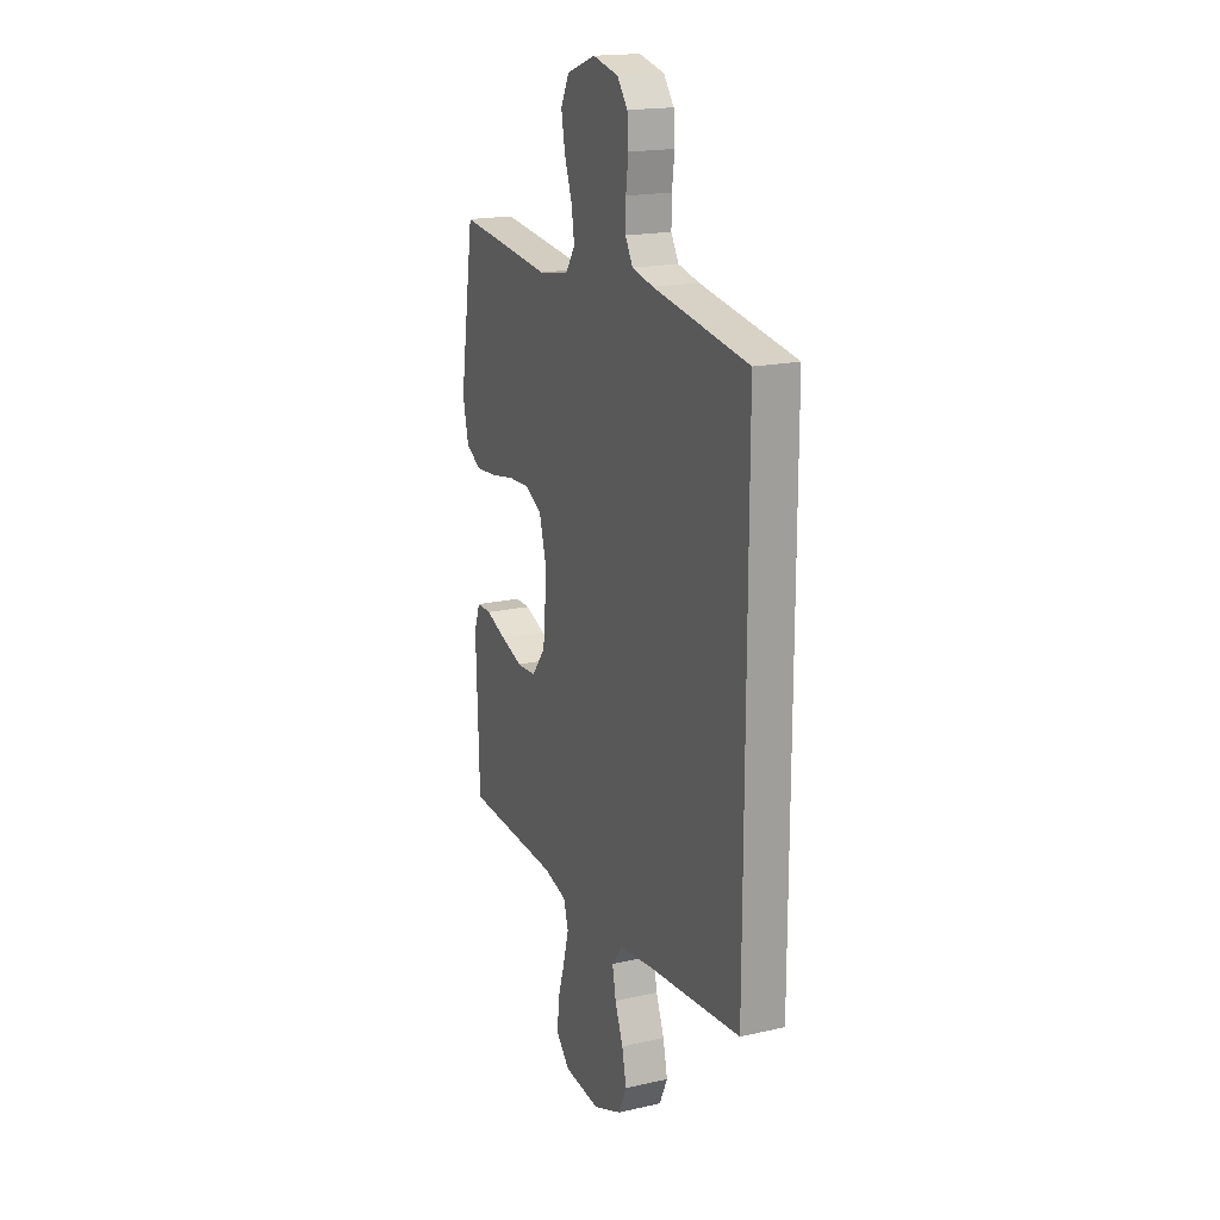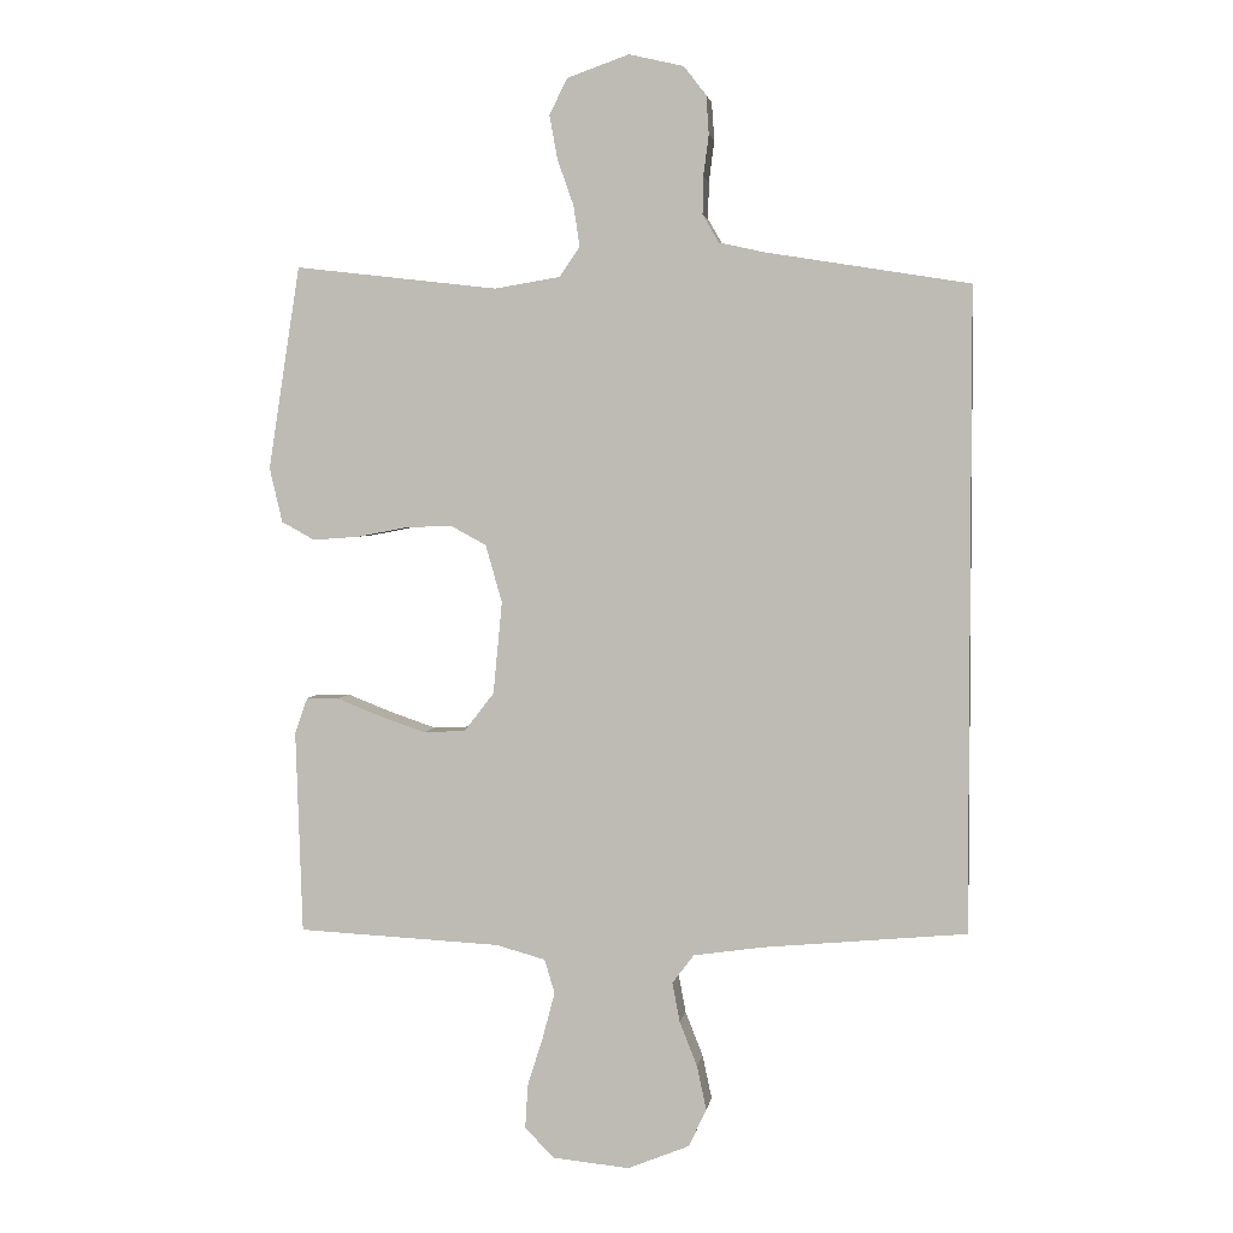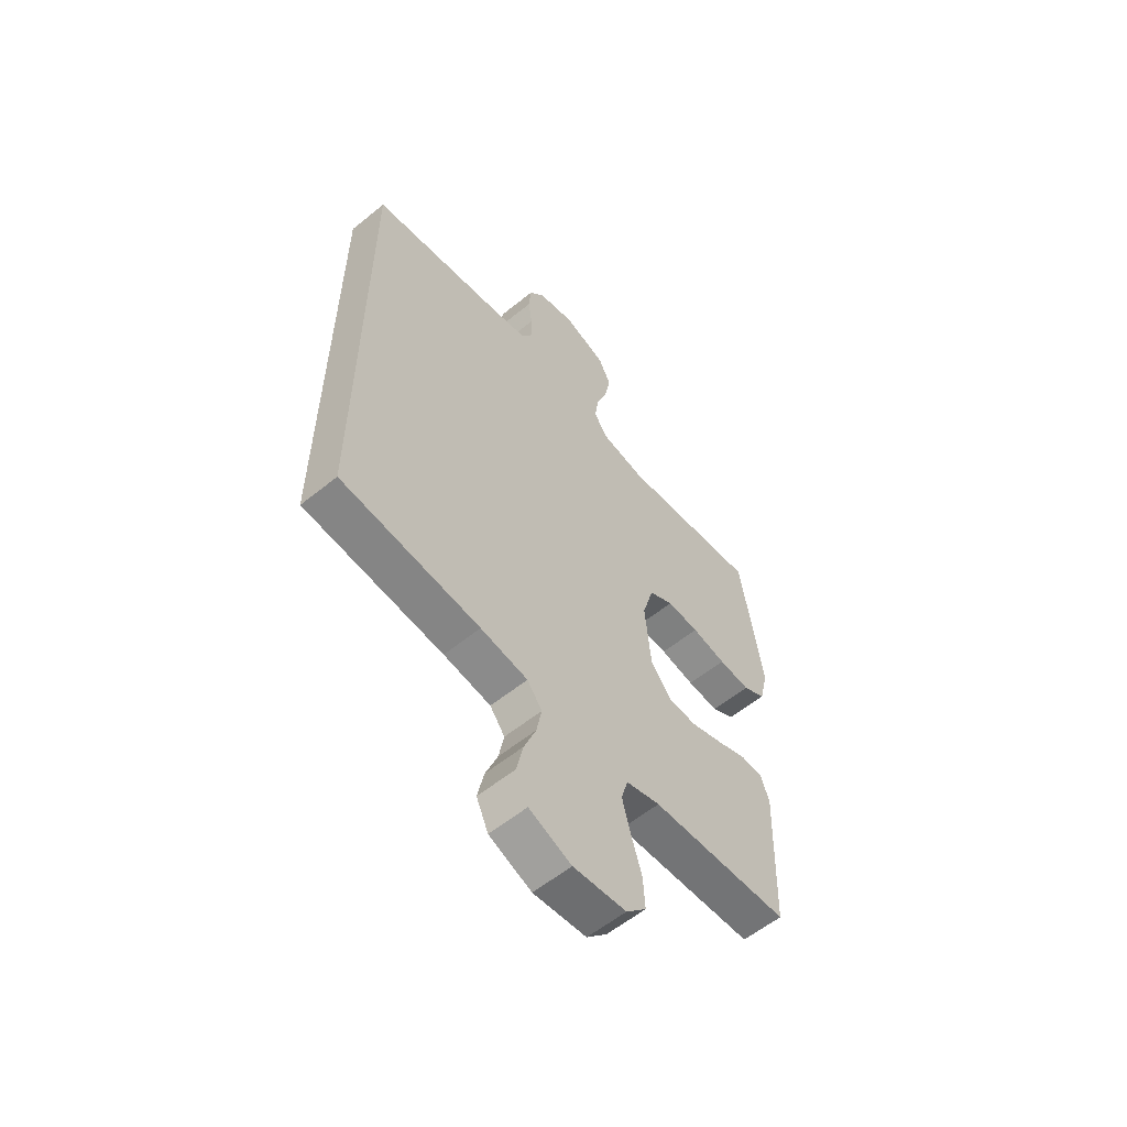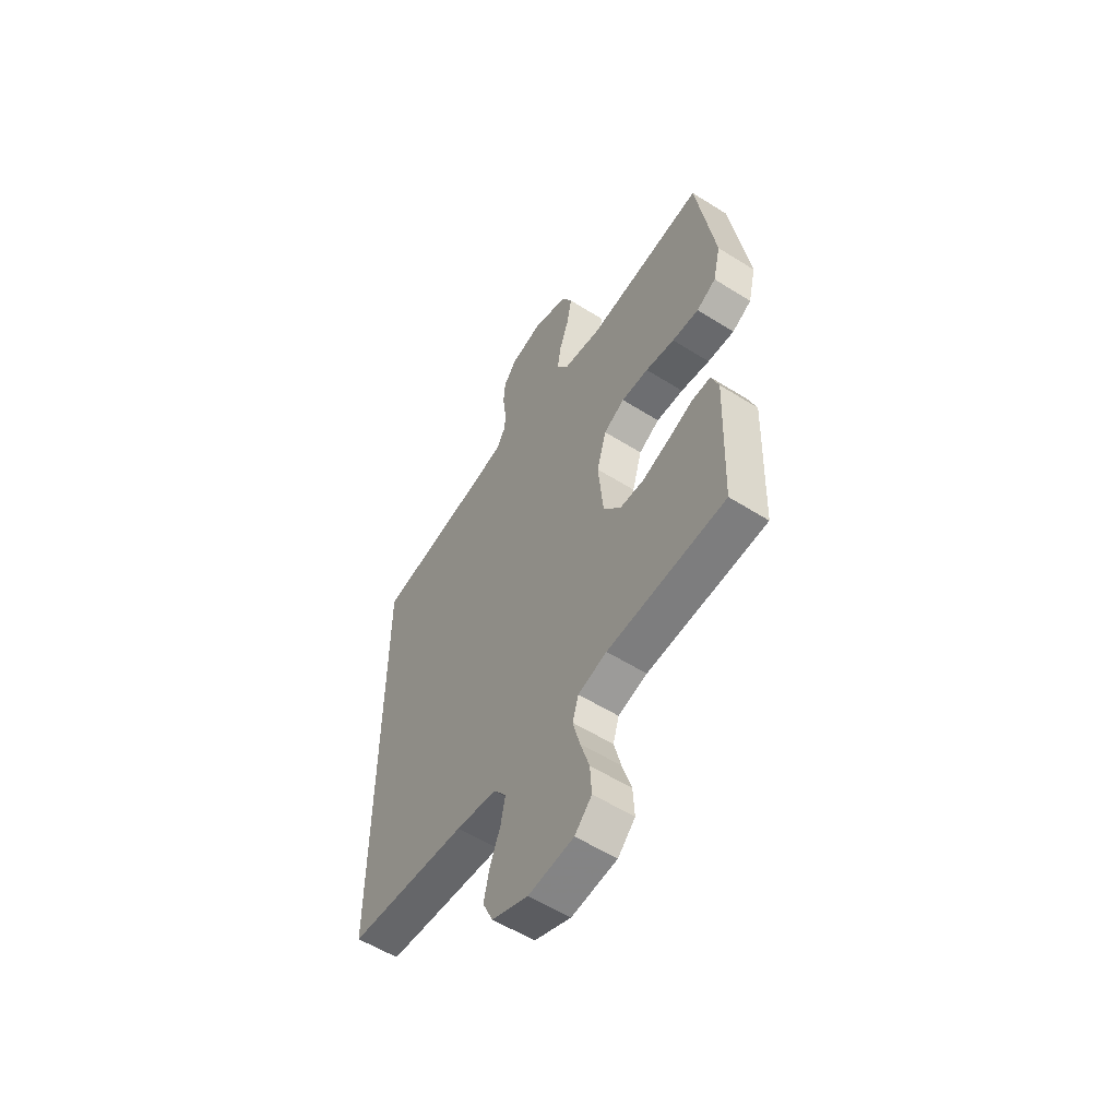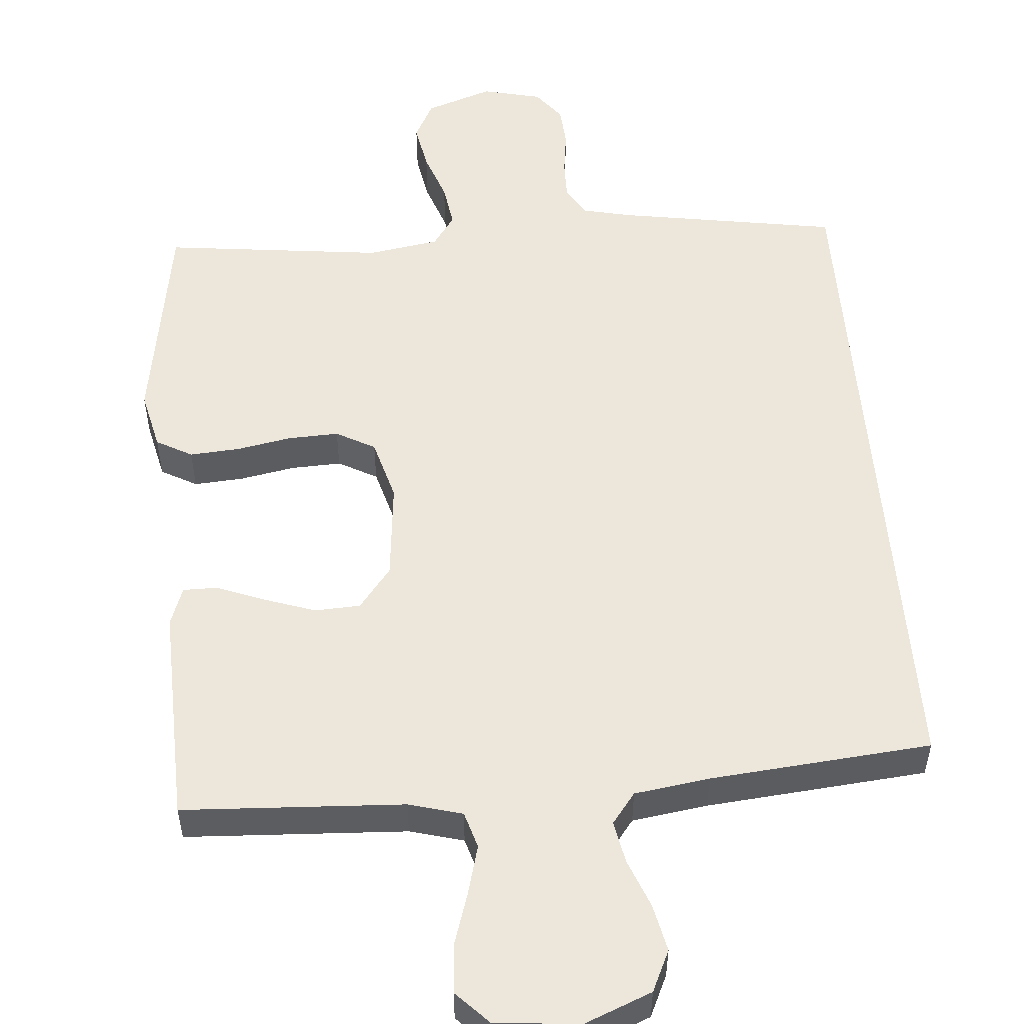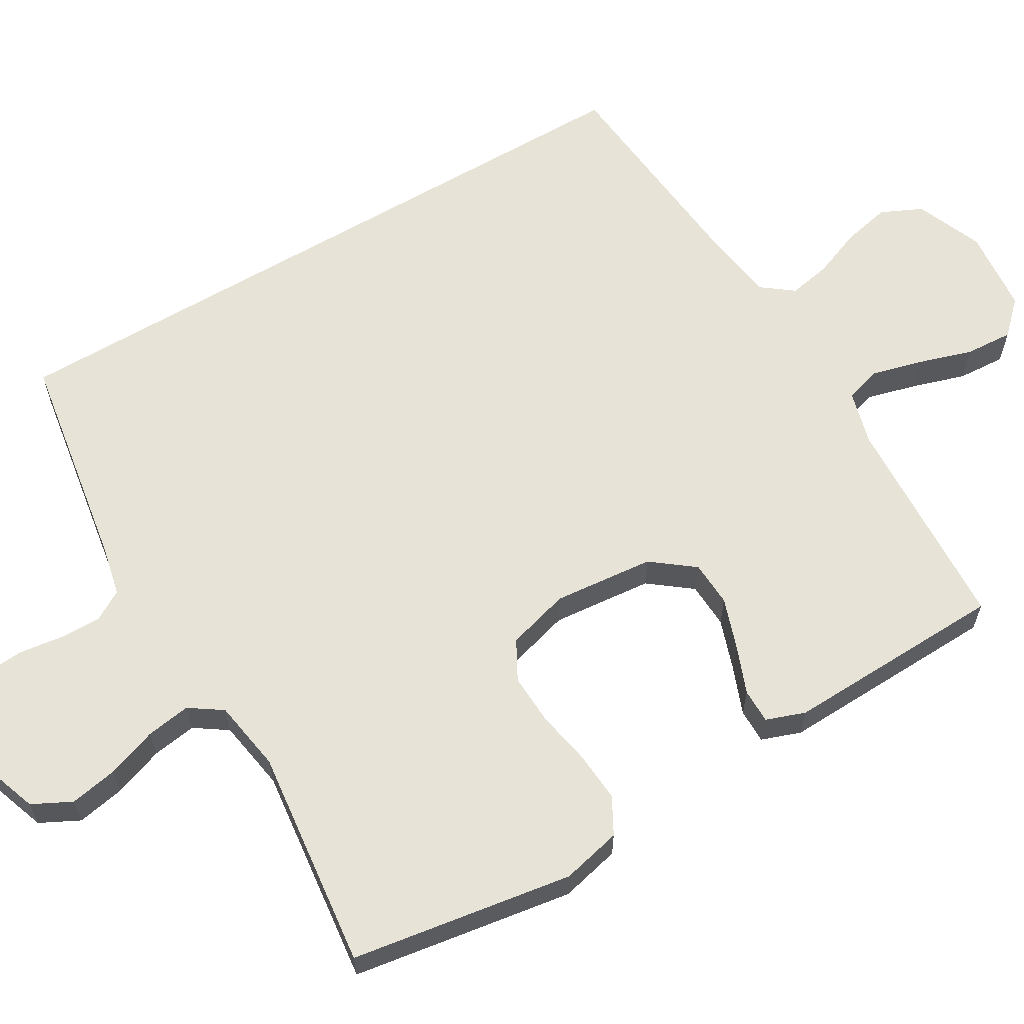
<metadata>
{"format":"obj","ext":"obj","renderer":"f3d","projection":"perspective","resolution":1024,"background":"white","views":[{"elev":18.2,"azim":-113.8,"up":"+Z"},{"elev":3.1,"azim":-171.2,"up":"+Z"},{"elev":-58.2,"azim":-50.0,"up":"+Z"},{"elev":-56.6,"azim":56.7,"up":"+Z"},{"elev":53.0,"azim":175.5,"up":"+Y"},{"elev":62.3,"azim":59.4,"up":"+Y"}]}
</metadata>
<code>
v -0.5 0.07 0.464
v -0.2 0.07 0.513
v -0.133 0.07 0.528
v -0.109 0.07 0.569
v -0.11 0.07 0.624
v -0.118 0.07 0.685
v -0.114 0.07 0.741
v -0.081 0.07 0.784
v 0 0.07 0.803
v 0.091 0.07 0.771
v 0.118 0.07 0.718
v 0.106 0.07 0.653
v 0.082 0.07 0.585
v 0.073 0.07 0.525
v 0.103 0.07 0.481
v 0.2 0.07 0.465
v 0.5 0.07 0.5
v 0.547 0.07 0.2
v 0.528 0.07 0.119
v 0.479 0.07 0.092
v 0.411 0.07 0.097
v 0.337 0.07 0.111
v 0.268 0.07 0.114
v 0.215 0.07 0.085
v 0.191 0.07 0
v 0.204 0.07 -0.136
v 0.248 0.07 -0.193
v 0.31 0.07 -0.196
v 0.38 0.07 -0.172
v 0.444 0.07 -0.147
v 0.491 0.07 -0.147
v 0.51 0.07 -0.2
v 0.5 0.07 -0.5
v 0.2 0.07 -0.515
v 0.127 0.07 -0.535
v 0.112 0.07 -0.585
v 0.13 0.07 -0.653
v 0.153 0.07 -0.726
v 0.157 0.07 -0.791
v 0.114 0.07 -0.835
v 0 0.07 -0.846
v -0.091 0.07 -0.809
v -0.117 0.07 -0.753
v -0.103 0.07 -0.688
v -0.077 0.07 -0.622
v -0.066 0.07 -0.564
v -0.098 0.07 -0.522
v -0.2 0.07 -0.507
v -0.5 0.07 -0.479
v -0.5 0 0.464
v -0.2 0 0.513
v -0.133 0 0.528
v -0.109 0 0.569
v -0.11 0 0.624
v -0.118 0 0.685
v -0.114 0 0.741
v -0.081 0 0.784
v 0 0 0.803
v 0.091 0 0.771
v 0.118 0 0.718
v 0.106 0 0.653
v 0.082 0 0.585
v 0.073 0 0.525
v 0.103 0 0.481
v 0.2 0 0.465
v 0.5 0 0.5
v 0.547 0 0.2
v 0.528 0 0.119
v 0.479 0 0.092
v 0.411 0 0.097
v 0.337 0 0.111
v 0.268 0 0.114
v 0.215 0 0.085
v 0.191 0 0
v 0.204 0 -0.136
v 0.248 0 -0.193
v 0.31 0 -0.196
v 0.38 0 -0.172
v 0.444 0 -0.147
v 0.491 0 -0.147
v 0.51 0 -0.2
v 0.5 0 -0.5
v 0.2 0 -0.515
v 0.127 0 -0.535
v 0.112 0 -0.585
v 0.13 0 -0.653
v 0.153 0 -0.726
v 0.157 0 -0.791
v 0.114 0 -0.835
v 0 0 -0.846
v -0.091 0 -0.809
v -0.117 0 -0.753
v -0.103 0 -0.688
v -0.077 0 -0.622
v -0.066 0 -0.564
v -0.098 0 -0.522
v -0.2 0 -0.507
v -0.5 0 -0.479
f 48 49 1 2
f 47 48 2 3
f 46 47 3 4
f 43 44 45
f 42 43 45
f 41 42 45
f 40 41 45
f 39 40 45
f 38 39 45
f 37 38 45
f 36 37 45 46
f 46 4 5
f 36 46 5
f 35 36 5
f 32 33 34
f 31 32 34
f 30 31 34
f 29 30 34
f 28 29 34 35
f 27 28 35
f 26 27 35
f 7 8 9
f 6 7 9
f 5 6 9
f 35 5 9
f 26 35 9
f 25 26 9
f 20 21 22
f 19 20 22
f 18 19 22
f 17 18 22
f 16 17 22
f 15 16 22 23
f 14 15 23 24
f 11 12 13
f 10 11 13
f 9 10 13
f 9 13 14
f 25 9 14
f 14 24 25
f 51 50 98 97
f 52 51 97 96
f 53 52 96 95
f 94 93 92
f 94 92 91
f 94 91 90
f 94 90 89
f 94 89 88
f 94 88 87
f 94 87 86
f 95 94 86 85
f 54 53 95
f 54 95 85
f 54 85 84
f 83 82 81
f 83 81 80
f 83 80 79
f 83 79 78
f 84 83 78 77
f 84 77 76
f 84 76 75
f 58 57 56
f 58 56 55
f 58 55 54
f 58 54 84
f 58 84 75
f 58 75 74
f 71 70 69
f 71 69 68
f 71 68 67
f 71 67 66
f 71 66 65
f 72 71 65 64
f 73 72 64 63
f 62 61 60
f 62 60 59
f 62 59 58
f 63 62 58
f 63 58 74
f 74 73 63
f 1 50 51 2
f 2 51 52 3
f 3 52 53 4
f 4 53 54 5
f 5 54 55 6
f 6 55 56 7
f 7 56 57 8
f 8 57 58 9
f 9 58 59 10
f 10 59 60 11
f 11 60 61 12
f 12 61 62 13
f 13 62 63 14
f 14 63 64 15
f 15 64 65 16
f 16 65 66 17
f 17 66 67 18
f 18 67 68 19
f 19 68 69 20
f 20 69 70 21
f 21 70 71 22
f 22 71 72 23
f 23 72 73 24
f 24 73 74 25
f 25 74 75 26
f 26 75 76 27
f 27 76 77 28
f 28 77 78 29
f 29 78 79 30
f 30 79 80 31
f 31 80 81 32
f 32 81 82 33
f 33 82 83 34
f 34 83 84 35
f 35 84 85 36
f 36 85 86 37
f 37 86 87 38
f 38 87 88 39
f 39 88 89 40
f 40 89 90 41
f 41 90 91 42
f 42 91 92 43
f 43 92 93 44
f 44 93 94 45
f 45 94 95 46
f 46 95 96 47
f 47 96 97 48
f 48 97 98 49
f 49 98 50 1

</code>
